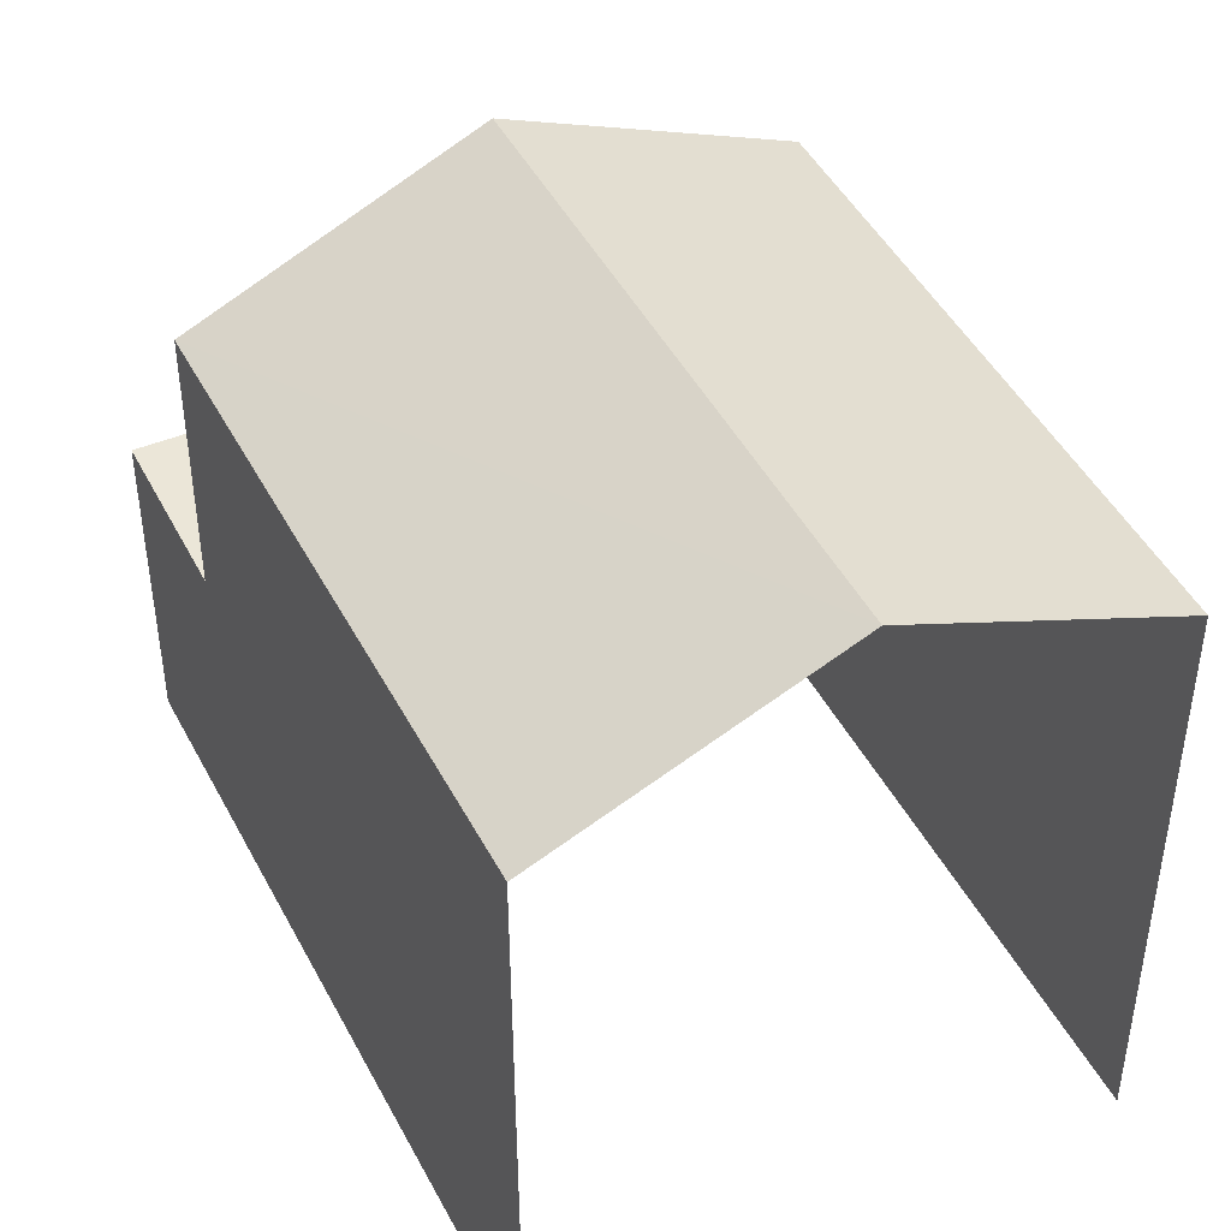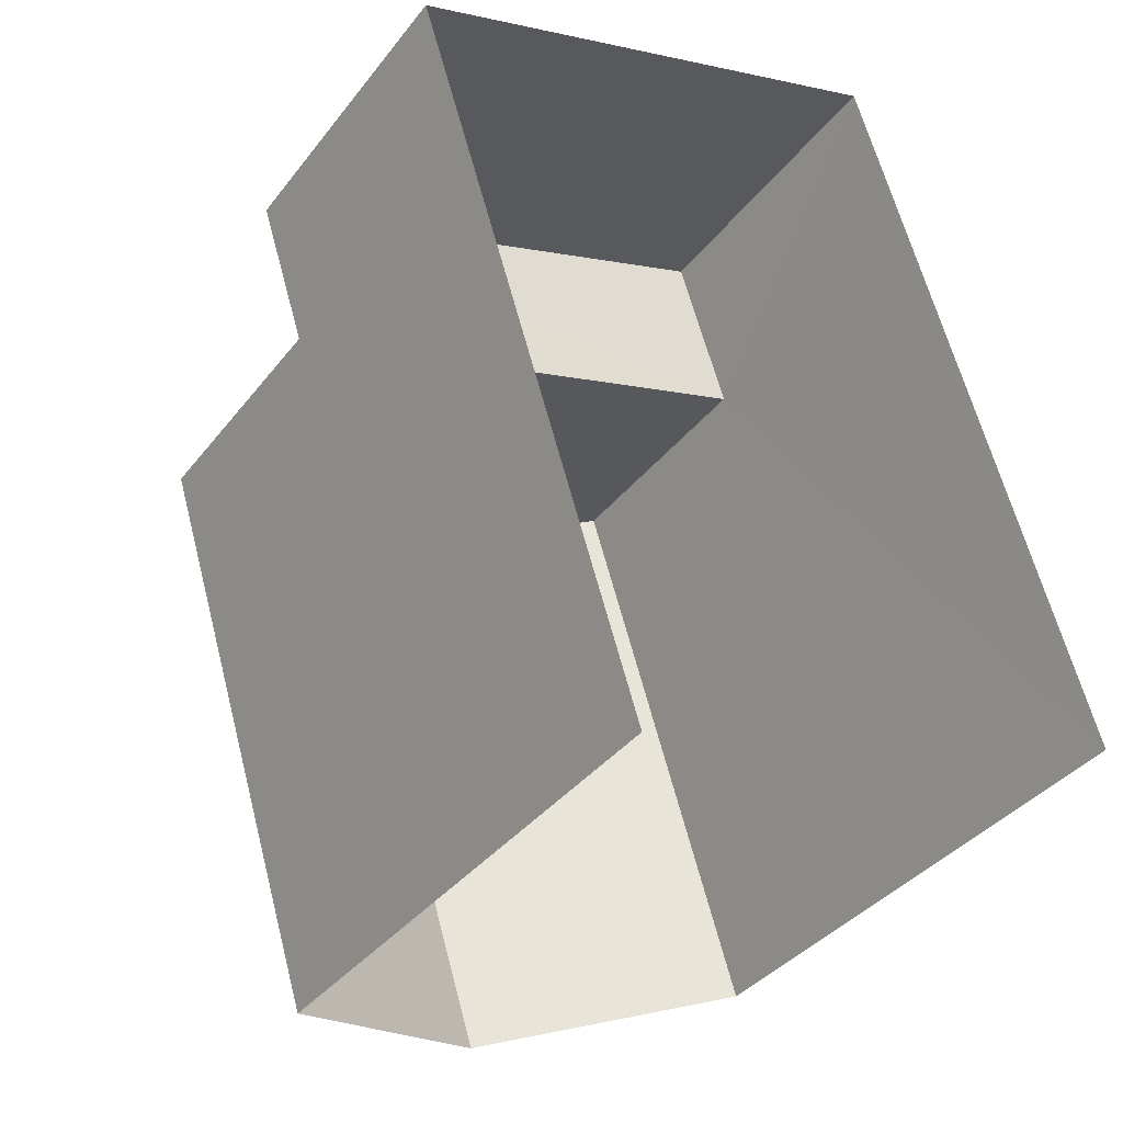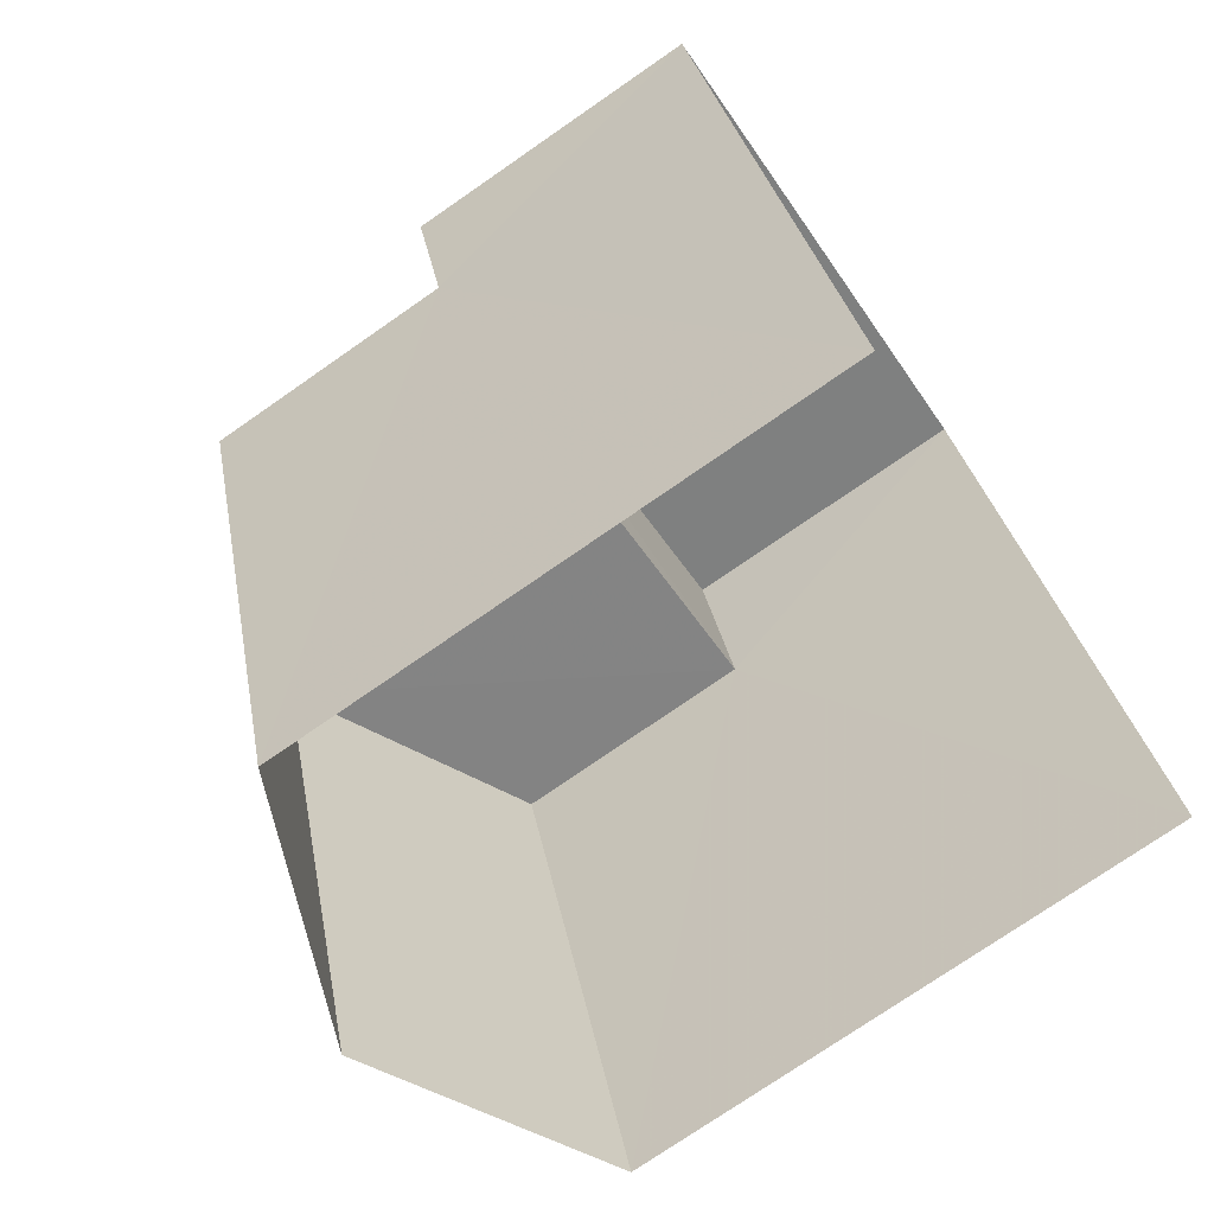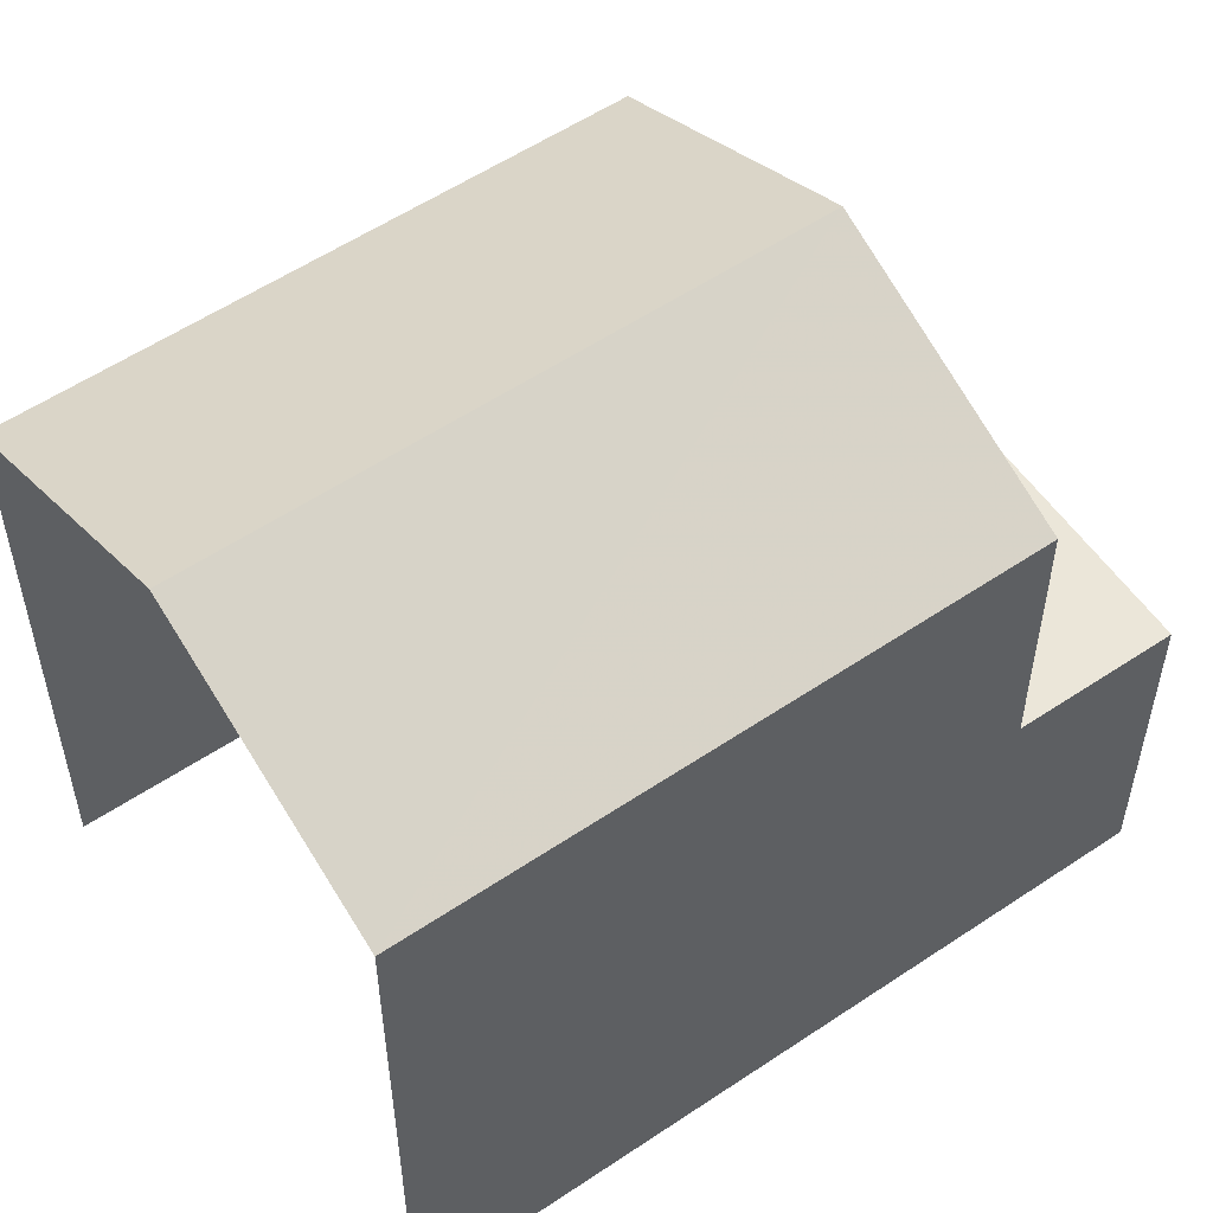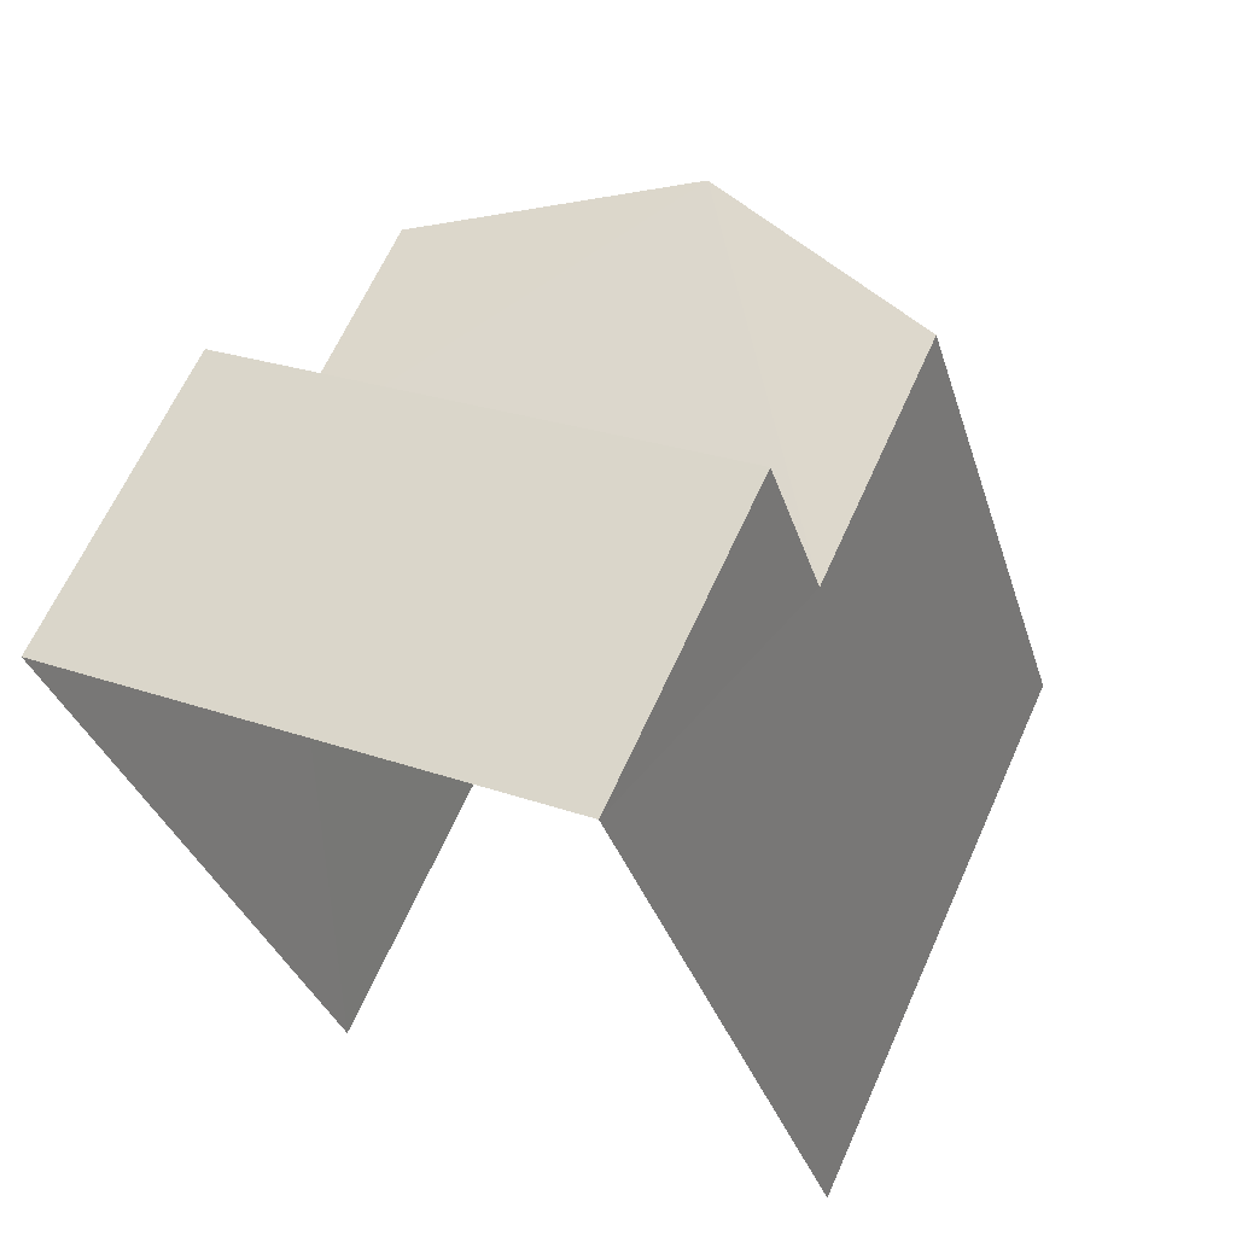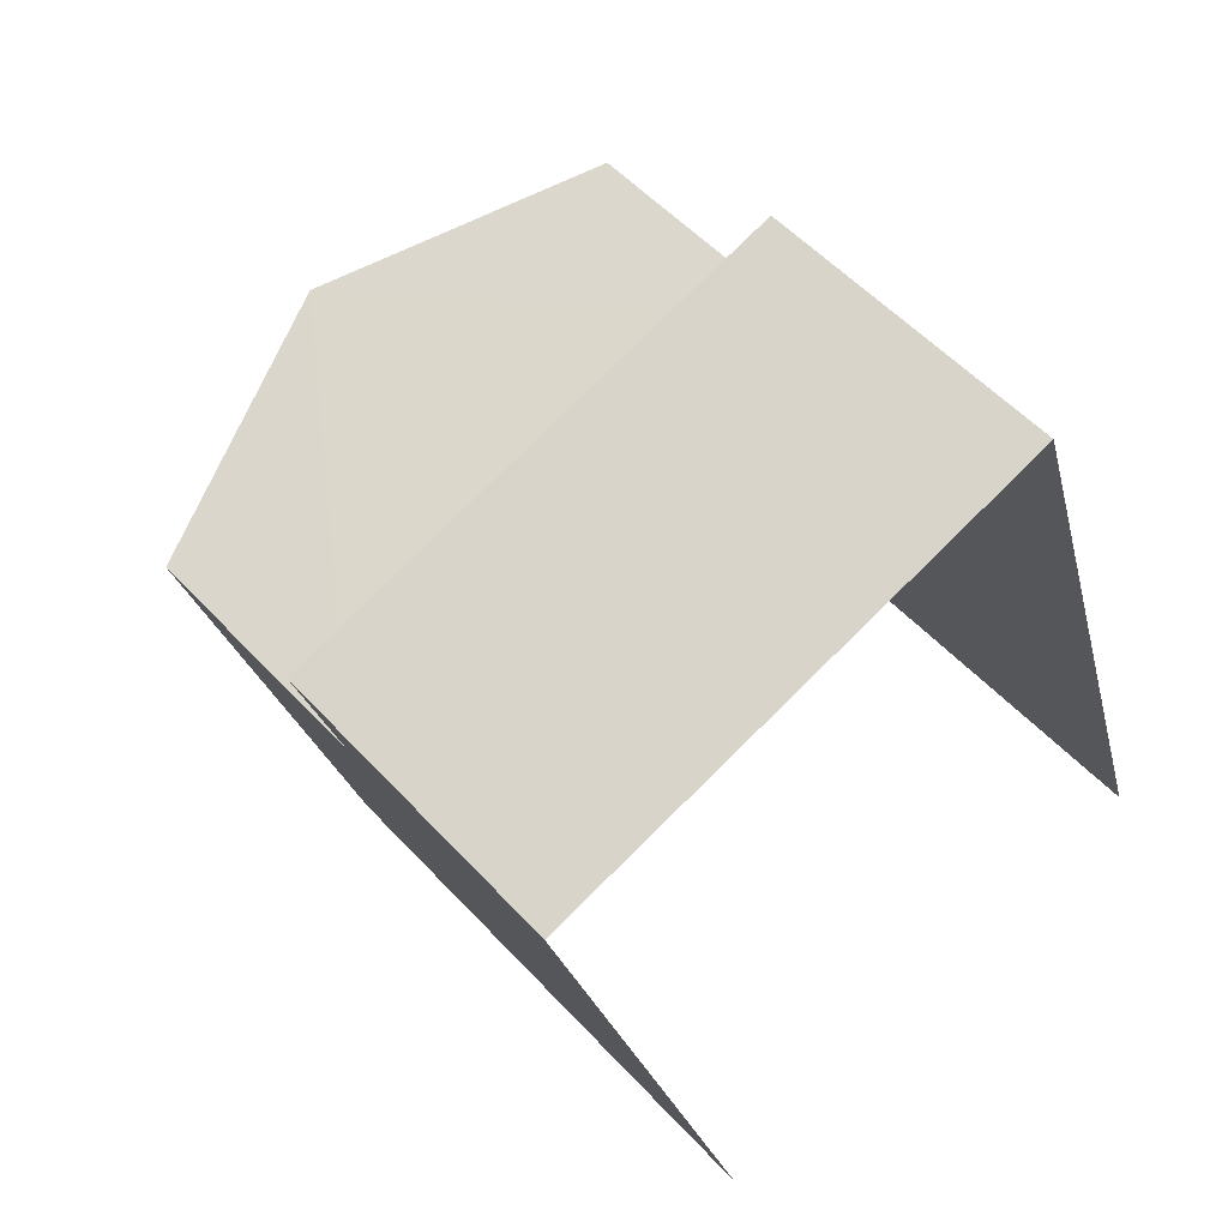
<metadata>
{"format":"obj","ext":"obj","renderer":"f3d","projection":"perspective","resolution":1024,"background":"white","views":[{"elev":46.1,"azim":-43.8,"up":"+Z"},{"elev":-36.8,"azim":147.3,"up":"+Y"},{"elev":-75.2,"azim":124.7,"up":"+Y"},{"elev":55.6,"azim":37.3,"up":"+Z"},{"elev":64.5,"azim":-155.9,"up":"+Y"},{"elev":53.2,"azim":138.8,"up":"+Y"}]}
</metadata>
<code>
v -2.236e+05 -1.282e+05 15.04
v -2.236e+05 -1.282e+05 15.04
v -2.236e+05 -1.282e+05 15.04
v -2.236e+05 -1.282e+05 15.04
v -2.236e+05 -1.282e+05 18.47
v -2.236e+05 -1.282e+05 18.47
v -2.236e+05 -1.282e+05 18.47
v -2.236e+05 -1.282e+05 18.47
v -2.236e+05 -1.282e+05 21.3
v -2.236e+05 -1.282e+05 21.3
v -2.236e+05 -1.282e+05 22.56
v -2.236e+05 -1.282e+05 22.56
v -2.236e+05 -1.282e+05 21.3
v -2.236e+05 -1.282e+05 21.3
f 1 2 3
f 4 1 3
f 14 3 9
f 14 9 12
f 3 2 9
f 5 6 7
f 5 8 6
f 9 10 11
f 12 9 11
f 13 14 12
f 11 13 12
f 10 9 8
f 9 2 8
f 8 1 6
f 8 2 1
f 6 1 4
f 7 6 4
f 10 8 11
f 8 5 11
f 5 13 11
f 14 5 3
f 3 5 4
f 14 13 5
f 4 5 7

</code>
